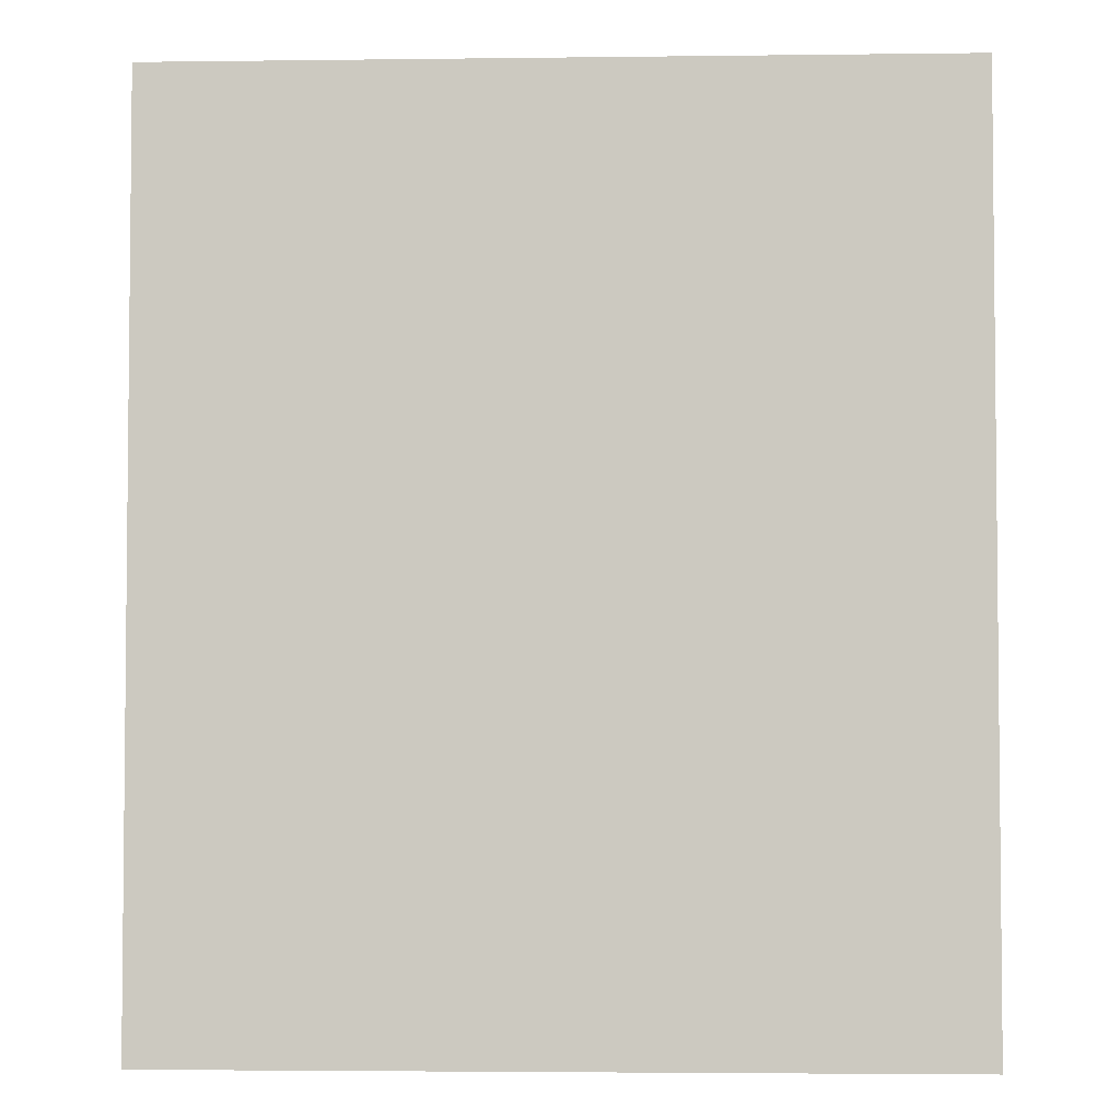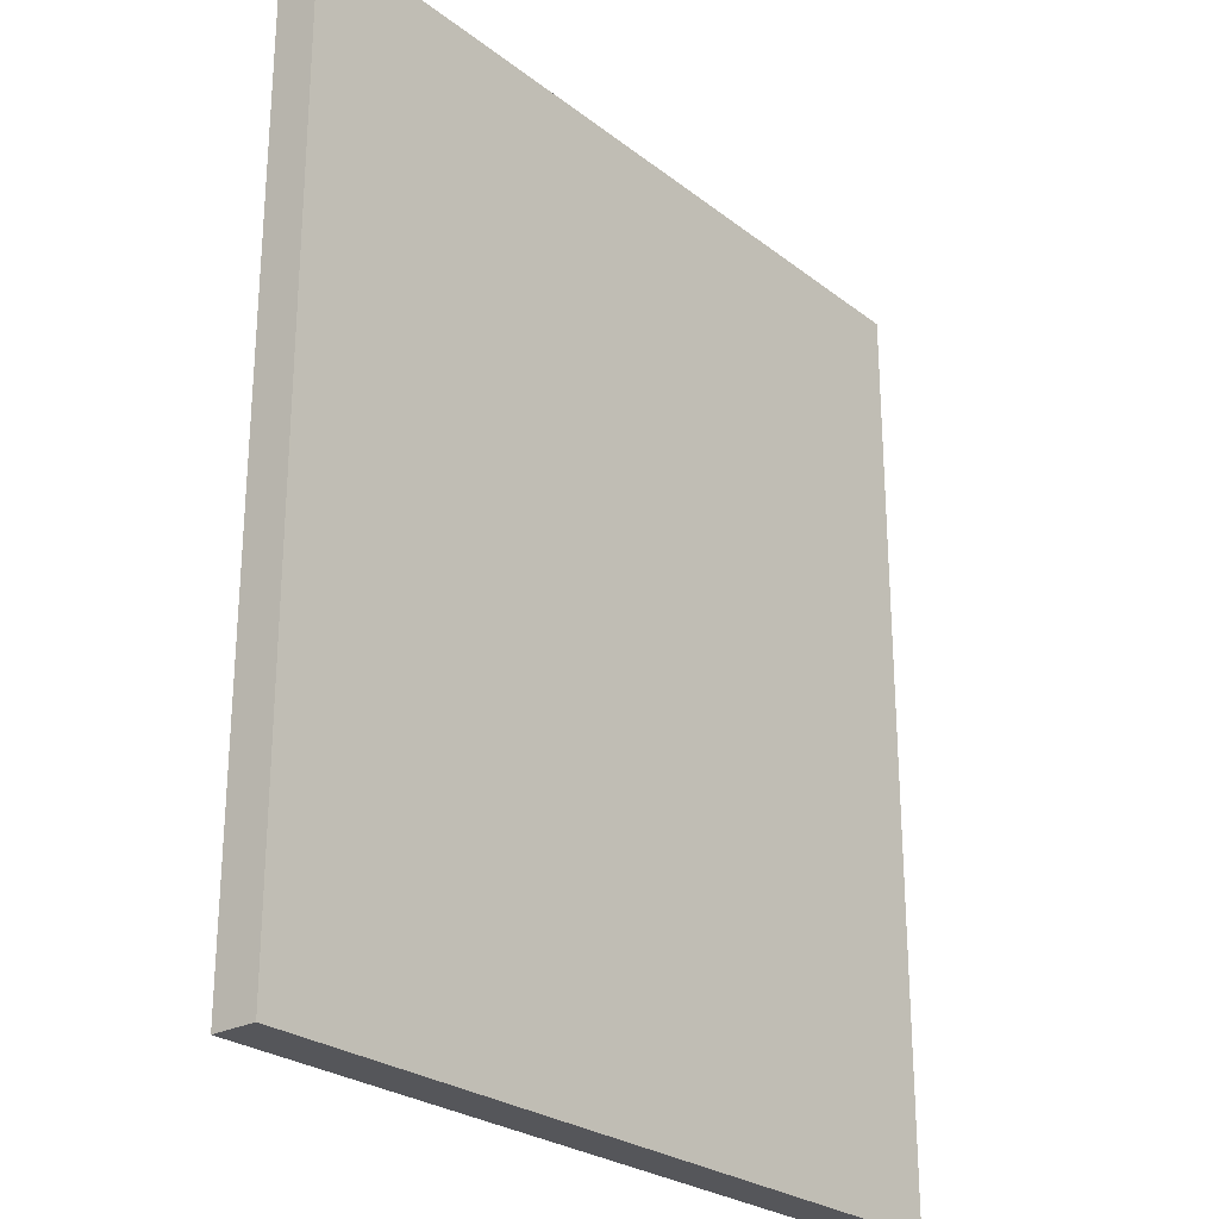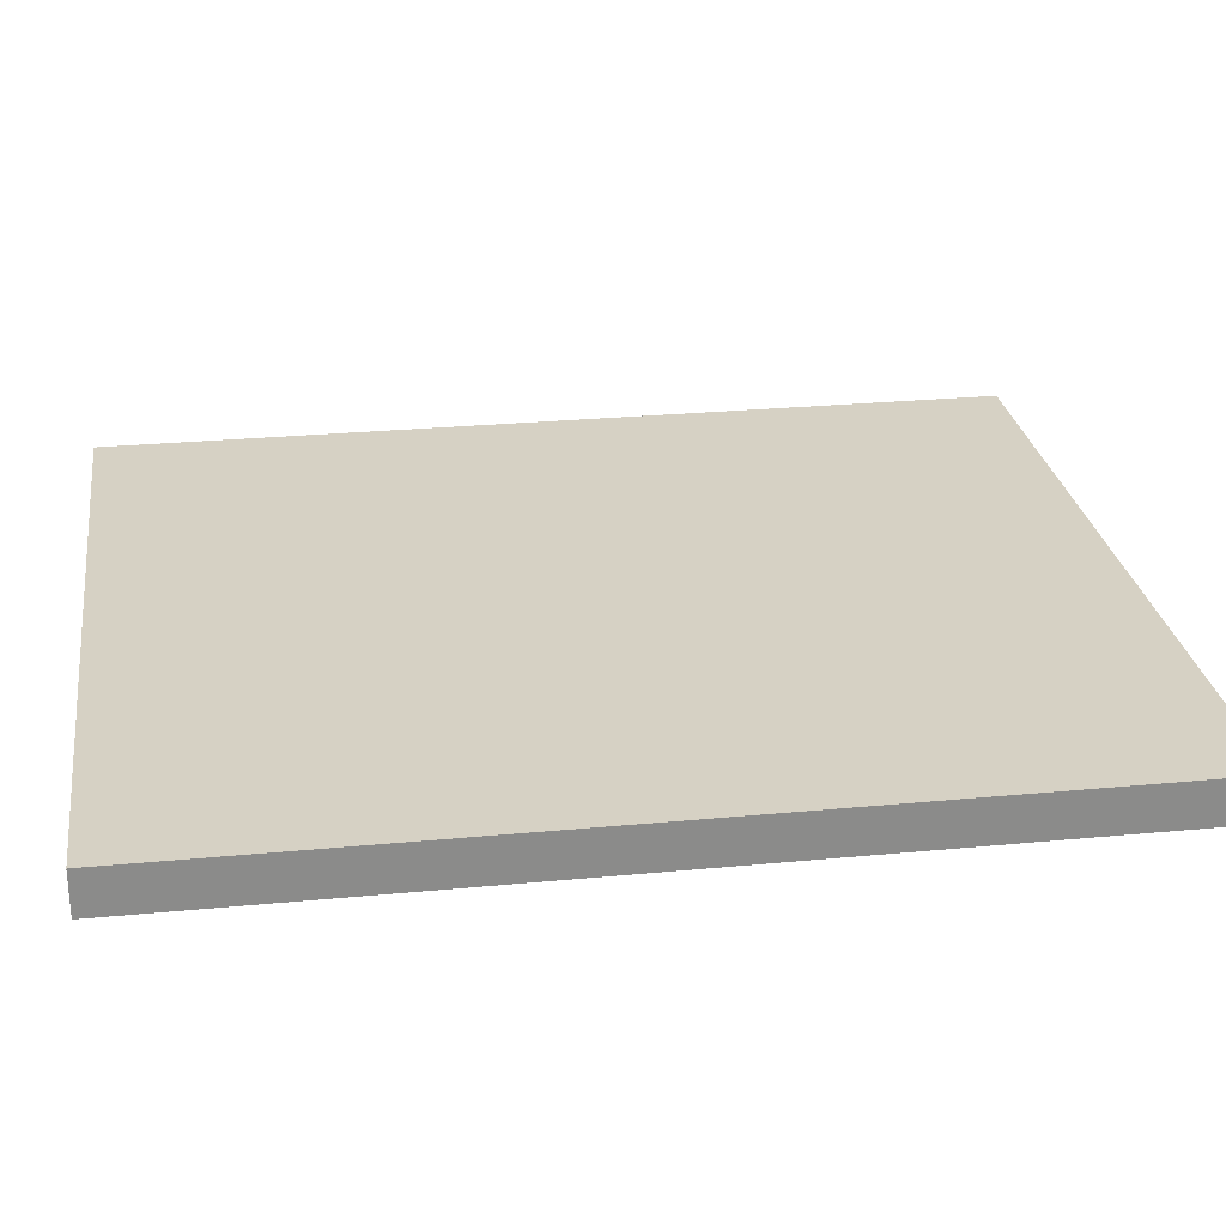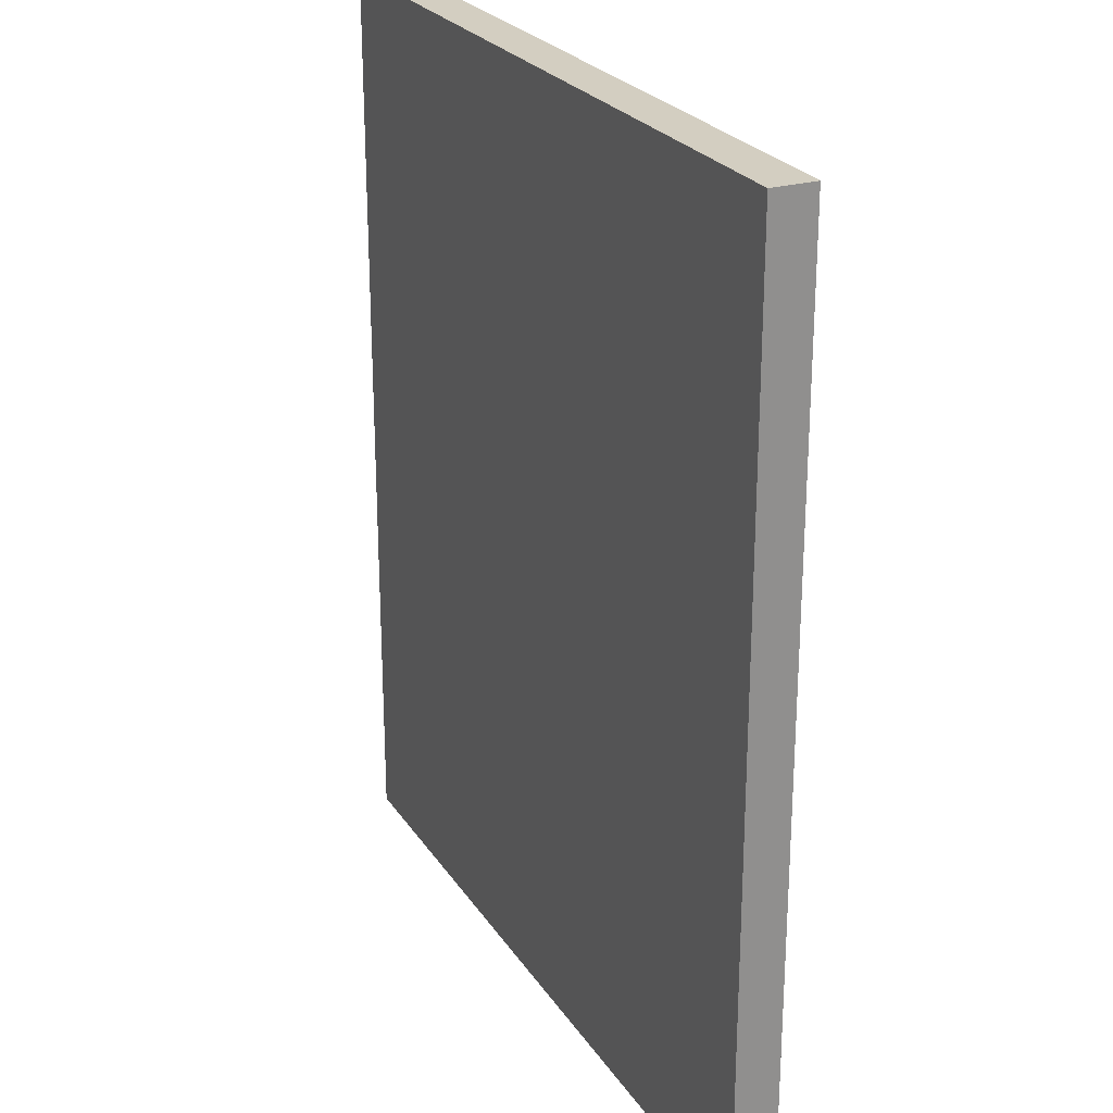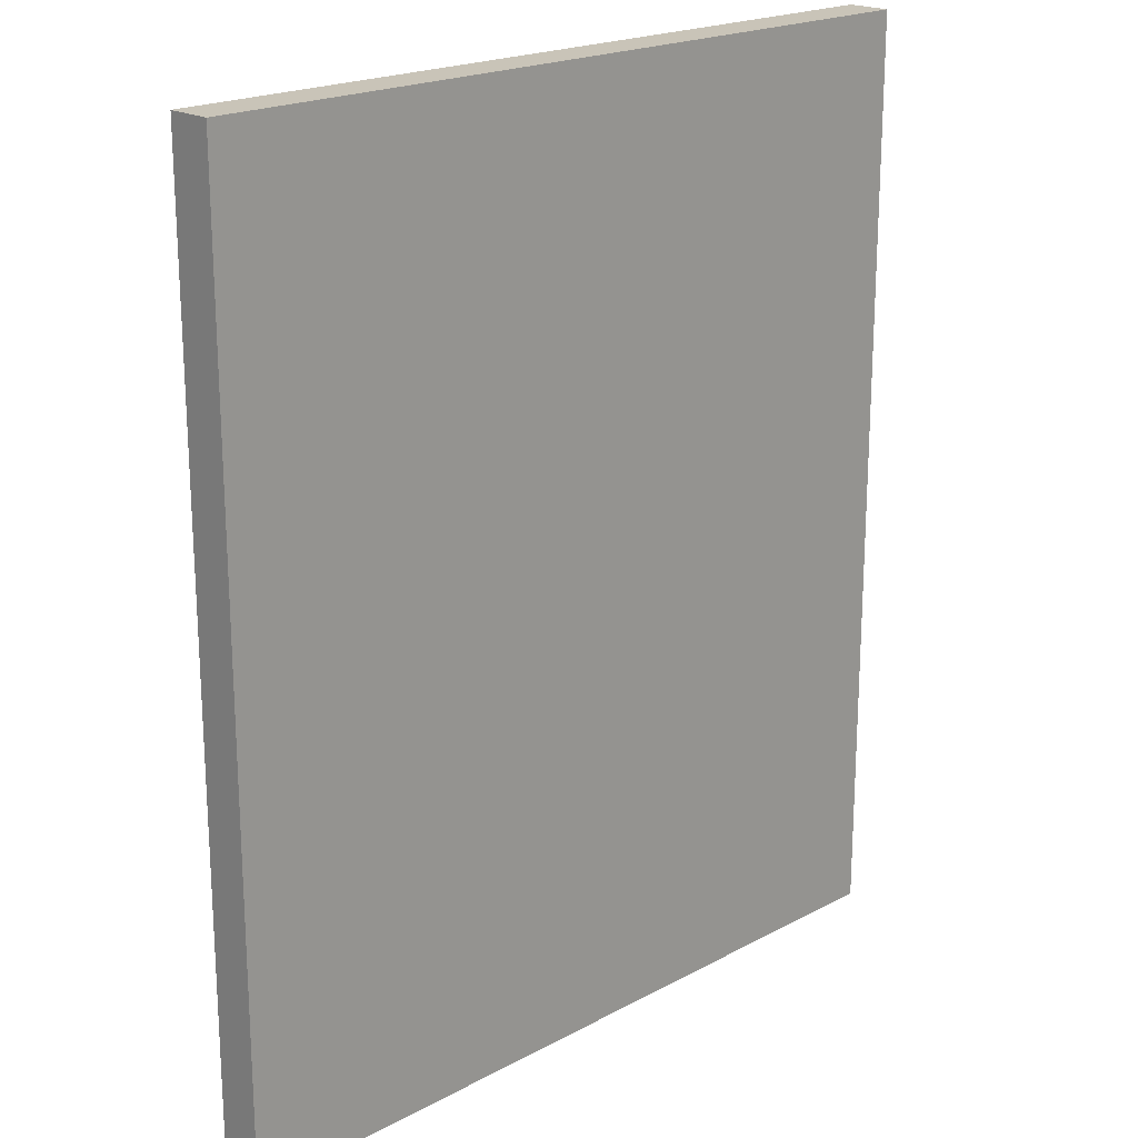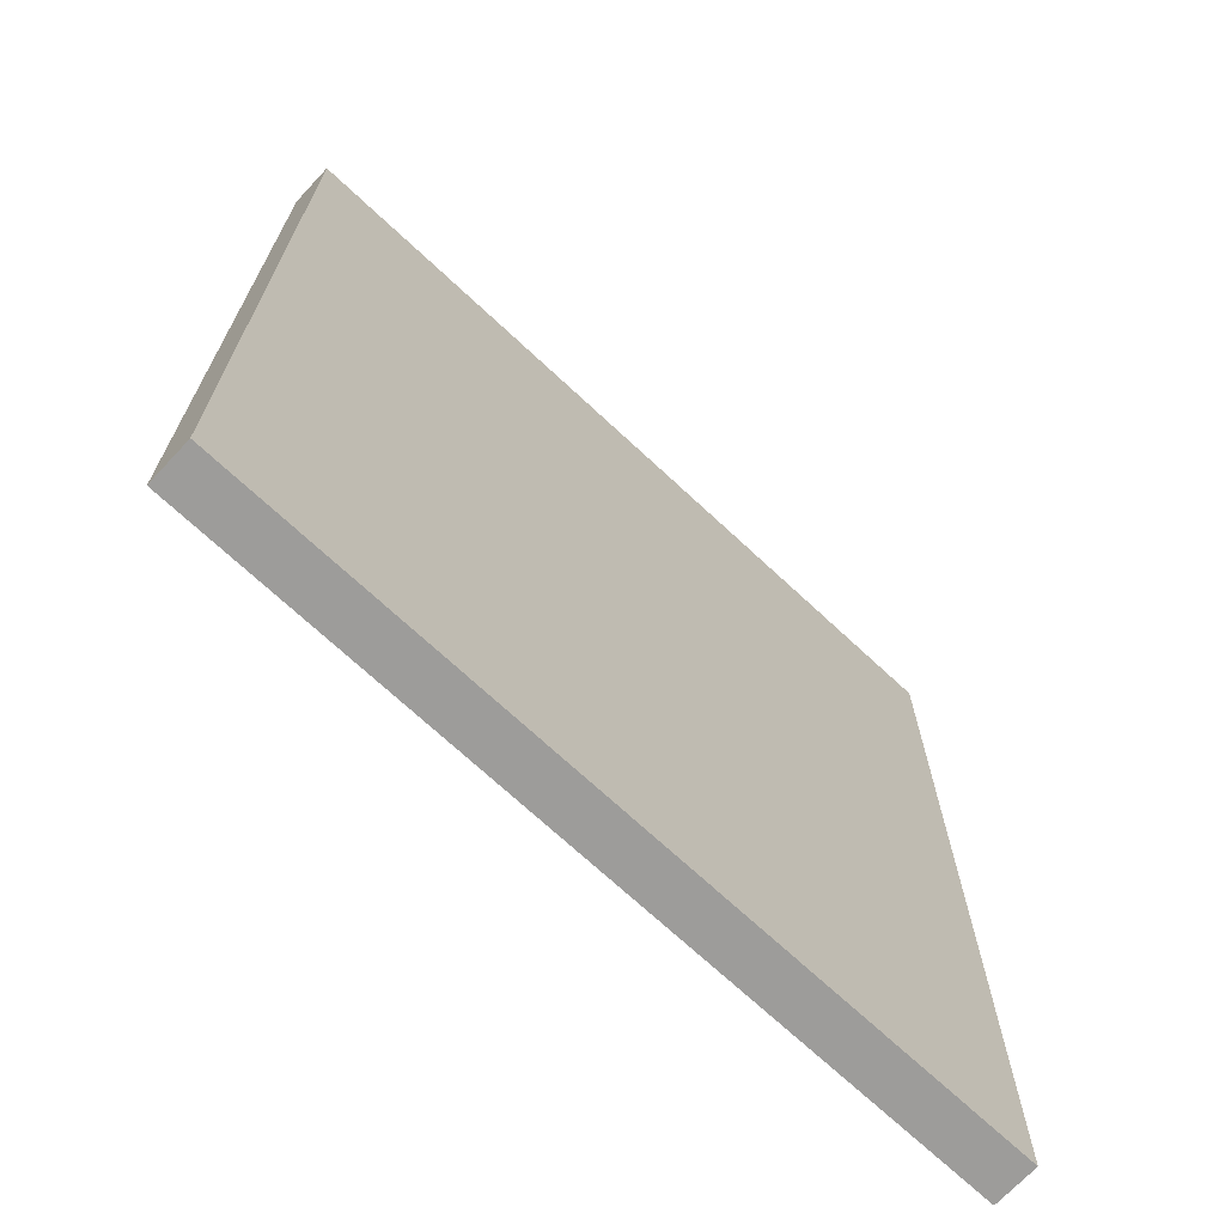
<metadata>
{"format":"obj","ext":"obj","renderer":"f3d","projection":"perspective","resolution":1024,"background":"white","views":[{"elev":-3.6,"azim":2.4,"up":"+Y"},{"elev":-26.0,"azim":-50.3,"up":"+Y"},{"elev":26.6,"azim":-98.5,"up":"+Z"},{"elev":25.0,"azim":64.4,"up":"+Y"},{"elev":20.2,"azim":-44.5,"up":"+Y"},{"elev":-70.2,"azim":-43.1,"up":"+Y"}]}
</metadata>
<code>
o poster(panda_43
v -0.9 -0 0
v -0.9 -0 -0.1
v 0.9 -0 -0.1
v 0.9 -0 0
v -0.9 2.1 -0.1
v -0.9 2.1 0
v 0.9 2.1 -0.1
v 0.9 2.1 0
f 3 1 2
f 6 2 1
f 7 4 3
f 4 6 1
f 2 7 3
f 8 5 6
f 3 4 1
f 6 5 2
f 7 8 4
f 4 8 6
f 2 5 7
f 8 7 5

</code>
